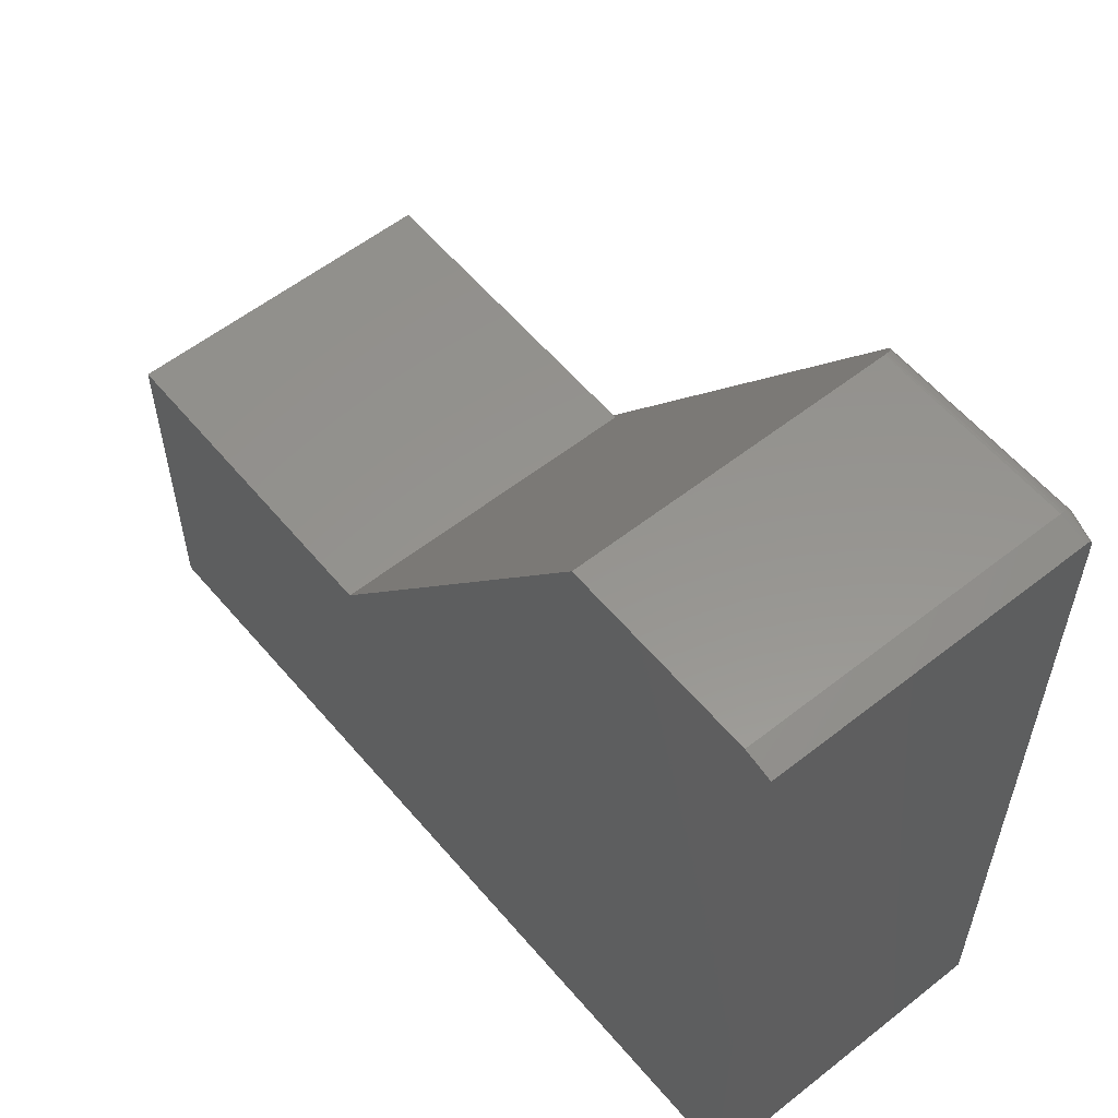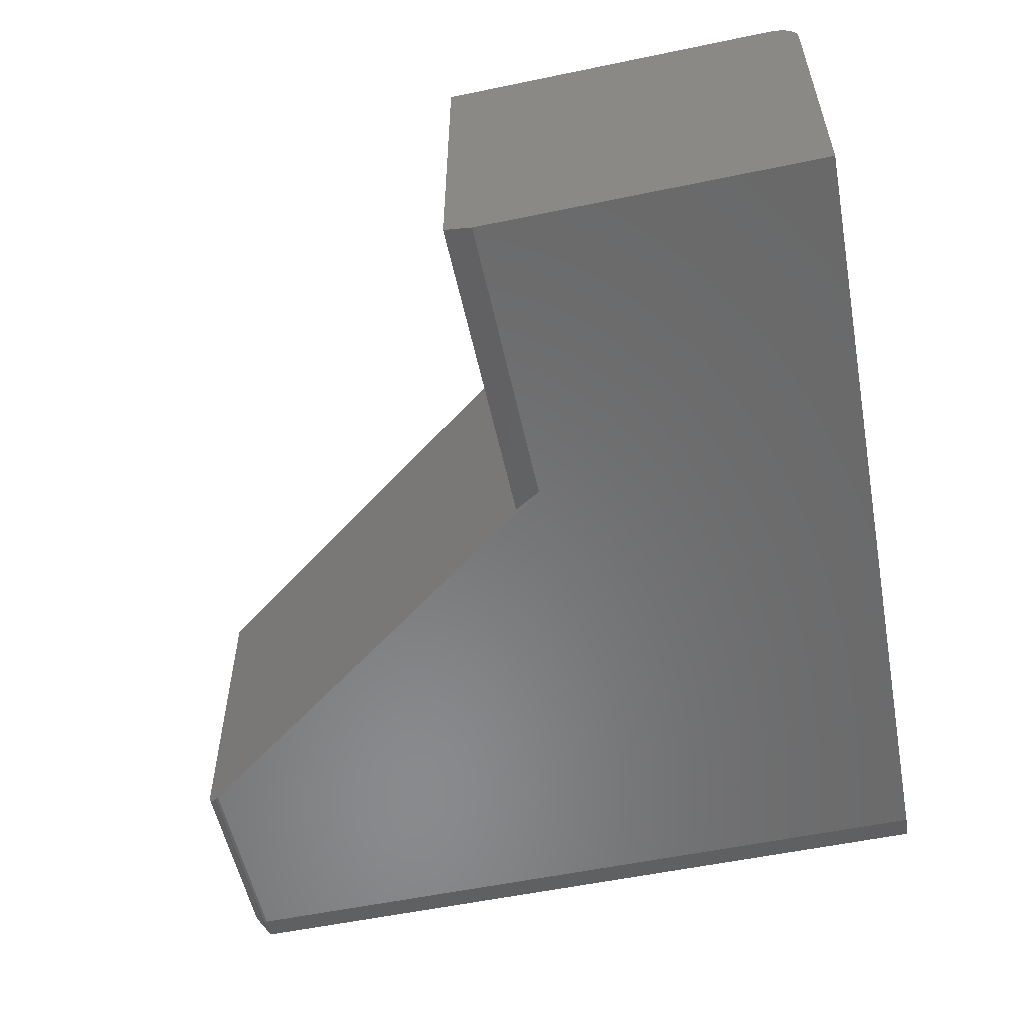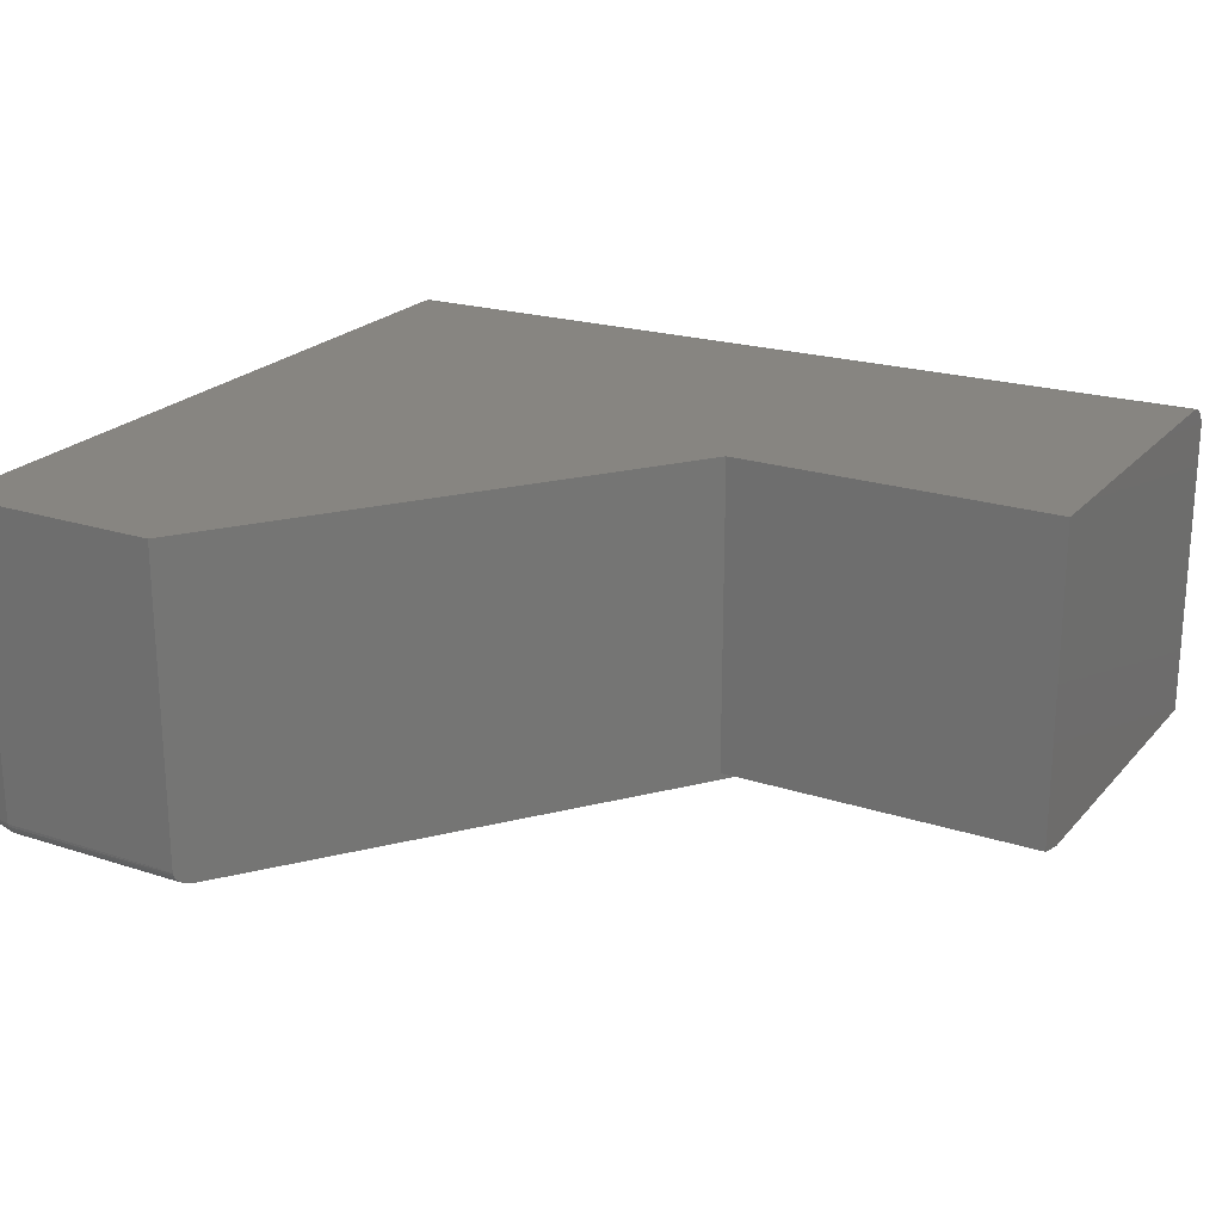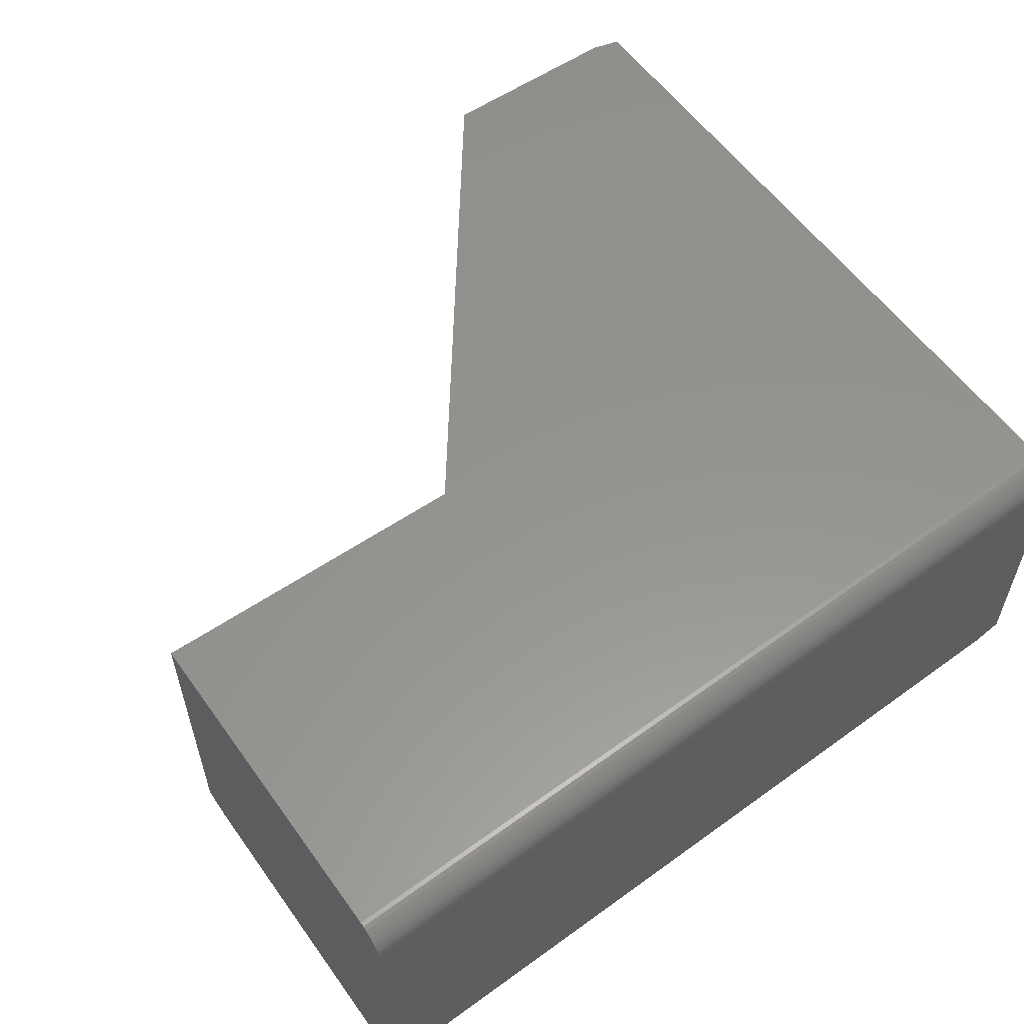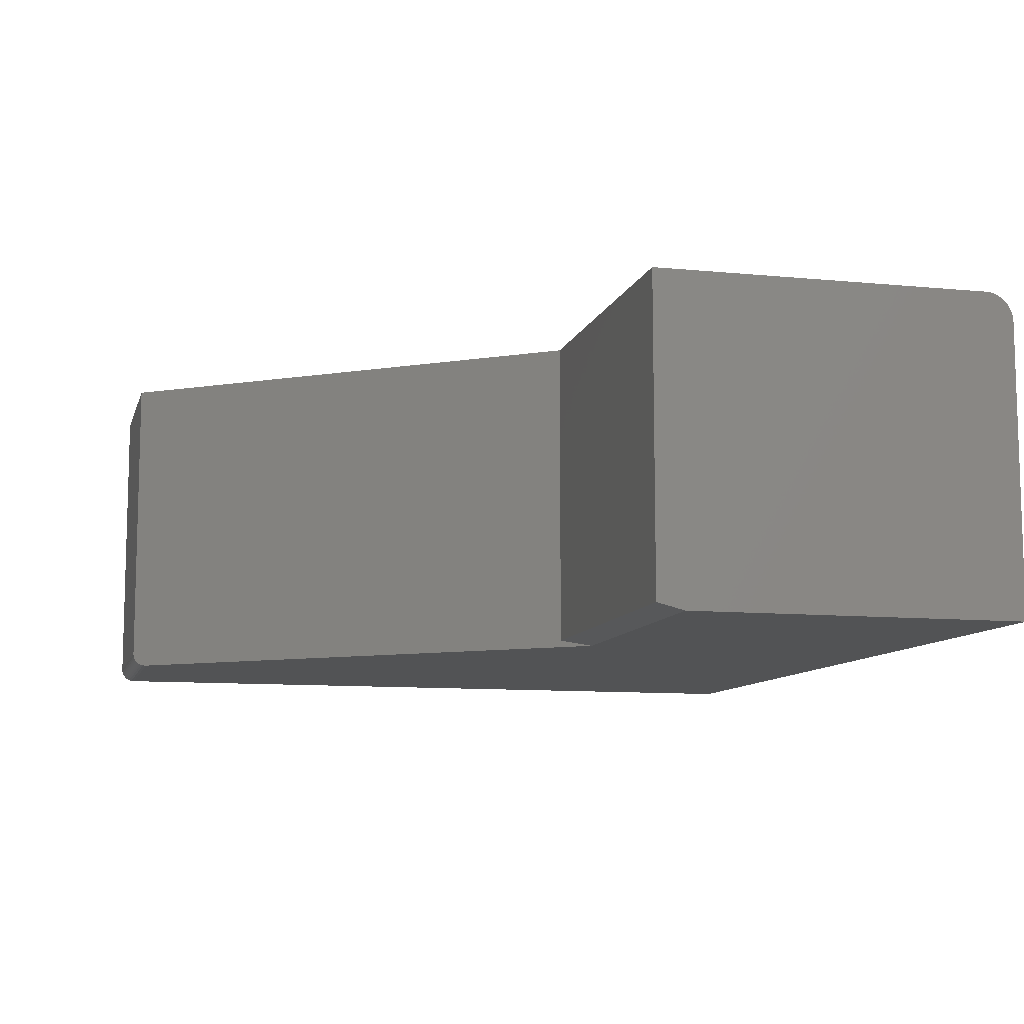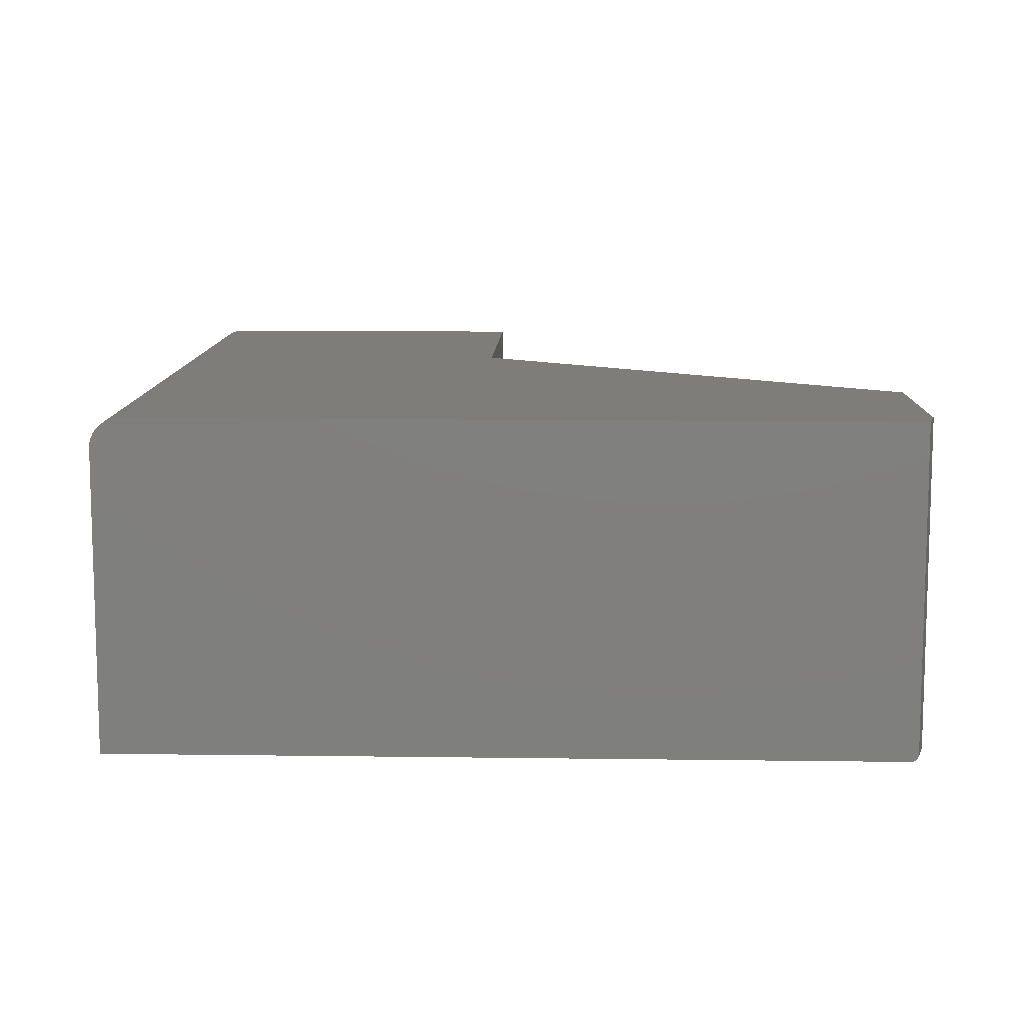
<metadata>
{"format":"stl","ext":"stl","renderer":"f3d","projection":"perspective","resolution":1024,"background":"white","views":[{"elev":57.2,"azim":-129.3,"up":"+Z"},{"elev":-56.0,"azim":102.3,"up":"+Y"},{"elev":22.1,"azim":29.6,"up":"+Y"},{"elev":57.2,"azim":144.8,"up":"+Y"},{"elev":-9.9,"azim":75.8,"up":"+Y"},{"elev":10.2,"azim":-88.0,"up":"+Y"}]}
</metadata>
<code>
# stl→obj: 64 verts, 124 faces
v -0.5092 -0.3438 0.4309
v -0.7188 -0.3468 0.4306
v -0.5092 -0.345 0.4309
v -0.7188 -0.3438 0.4309
v -0.7188 -0.3594 0.4153
v -0.5004 -0.3589 0.4191
v -0.7188 -0.3591 0.4183
v -0.4976 -0.3594 0.4153
v -0.5089 -0.3474 0.4305
v -0.7188 -0.3524 0.4283
v -0.7188 -0.3548 0.4263
v -0.5064 -0.3539 0.4272
v -0.5052 -0.3556 0.4255
v -0.7188 -0.3567 0.424
v -0.5037 -0.357 0.4235
v -0.7188 -0.3582 0.4213
v -0.5021 -0.3581 0.4214
v -0.5083 -0.3497 0.4297
v -0.7188 -0.3497 0.4297
v -0.5075 -0.3519 0.4286
v -0.5092 7.407e-17 0.4309
v -0.7188 5.081e-17 0.4309
v -0.7188 -0.3594 -0.4229
v 0.2031 -0.3594 -0.452
v 0.2031 -0.3594 -0.07187
v -0.1348 -0.3594 -0.07187
v -0.75 -0.03125 -0.4219
v -0.75 -0.02177 -0.4204
v -0.75 -0.02657 -0.4215
v -0.75 -0.3516 0.4153
v -0.75 -0.3514 0.4167
v -0.75 -0.3505 0.4192
v -0.75 -0.3511 0.418
v -0.75 1.736e-18 -0.3906
v -0.75 -0.0003863 -0.3955
v -0.75 -0.3516 -0.4219
v -0.75 -0.3497 0.4203
v -0.75 -0.3488 0.4213
v -0.75 -0.3477 0.4221
v -0.75 -0.3464 0.4226
v -0.75 -0.3451 0.423
v -0.75 -0.3438 0.4231
v -0.75 4.691e-17 0.4231
v -0.75 -0.001541 -0.4003
v -0.75 -0.003434 -0.4049
v -0.75 -0.00602 -0.4091
v -0.75 -0.009233 -0.4128
v -0.75 -0.01299 -0.416
v -0.75 -0.01721 -0.4185
v -0.1581 8.688e-17 -0.04063
v 0.2031 1.27e-16 -0.04063
v 0.2031 1.059e-16 -0.4207
v 0.2031 -0.03125 -0.452
v -0.1581 -0.3516 -0.04063
v 0.2031 -0.02177 -0.4505
v 0.2031 -0.02657 -0.4516
v 0.2031 -0.0003863 -0.4256
v 0.2031 -0.3516 -0.04063
v 0.2031 -0.01299 -0.4461
v 0.2031 -0.009233 -0.4429
v 0.2031 -0.00602 -0.4392
v 0.2031 -0.003434 -0.435
v 0.2031 -0.001541 -0.4304
v 0.2031 -0.01721 -0.4486
f 1 2 3
f 1 4 2
f 5 6 7
f 5 8 6
f 3 2 9
f 10 11 12
f 12 11 13
f 13 11 14
f 13 14 15
f 15 14 16
f 15 16 17
f 17 16 7
f 17 7 6
f 9 2 18
f 18 2 19
f 18 19 20
f 20 19 10
f 20 10 12
f 21 22 1
f 1 22 4
f 23 24 25
f 23 25 26
f 23 26 8
f 23 8 5
f 27 28 29
f 30 31 32
f 32 31 33
f 34 35 36
f 34 36 30
f 34 30 32
f 34 32 37
f 34 37 38
f 34 38 39
f 34 39 40
f 34 40 41
f 34 41 42
f 34 42 43
f 36 35 44
f 36 44 45
f 36 45 46
f 36 46 47
f 36 47 48
f 36 48 49
f 36 49 28
f 36 28 27
f 22 21 43
f 43 21 50
f 43 50 34
f 34 50 51
f 34 51 52
f 53 24 27
f 27 24 23
f 27 23 36
f 4 22 42
f 42 22 43
f 23 5 36
f 36 5 30
f 5 7 30
f 7 31 30
f 42 41 4
f 41 2 4
f 7 16 33
f 31 7 33
f 16 14 32
f 33 16 32
f 14 11 37
f 32 14 37
f 11 10 38
f 37 11 38
f 10 19 39
f 38 10 39
f 19 2 40
f 39 19 40
f 40 2 41
f 54 8 26
f 54 50 8
f 21 18 20
f 21 20 12
f 21 12 13
f 21 13 15
f 21 15 17
f 21 17 6
f 21 6 8
f 21 8 50
f 18 21 1
f 18 1 3
f 18 3 9
f 53 55 24
f 53 56 55
f 25 24 57
f 25 57 52
f 25 52 51
f 25 51 58
f 59 60 61
f 59 61 62
f 59 62 63
f 57 24 55
f 57 55 64
f 57 64 59
f 57 59 63
f 58 51 54
f 54 51 50
f 26 25 54
f 54 25 58
f 34 52 35
f 35 52 57
f 35 57 44
f 44 57 63
f 44 63 45
f 45 63 62
f 45 62 46
f 46 62 61
f 46 61 47
f 47 61 60
f 47 60 48
f 48 60 59
f 48 59 49
f 49 59 64
f 49 64 28
f 28 64 55
f 28 55 29
f 29 55 56
f 29 56 27
f 27 56 53

</code>
